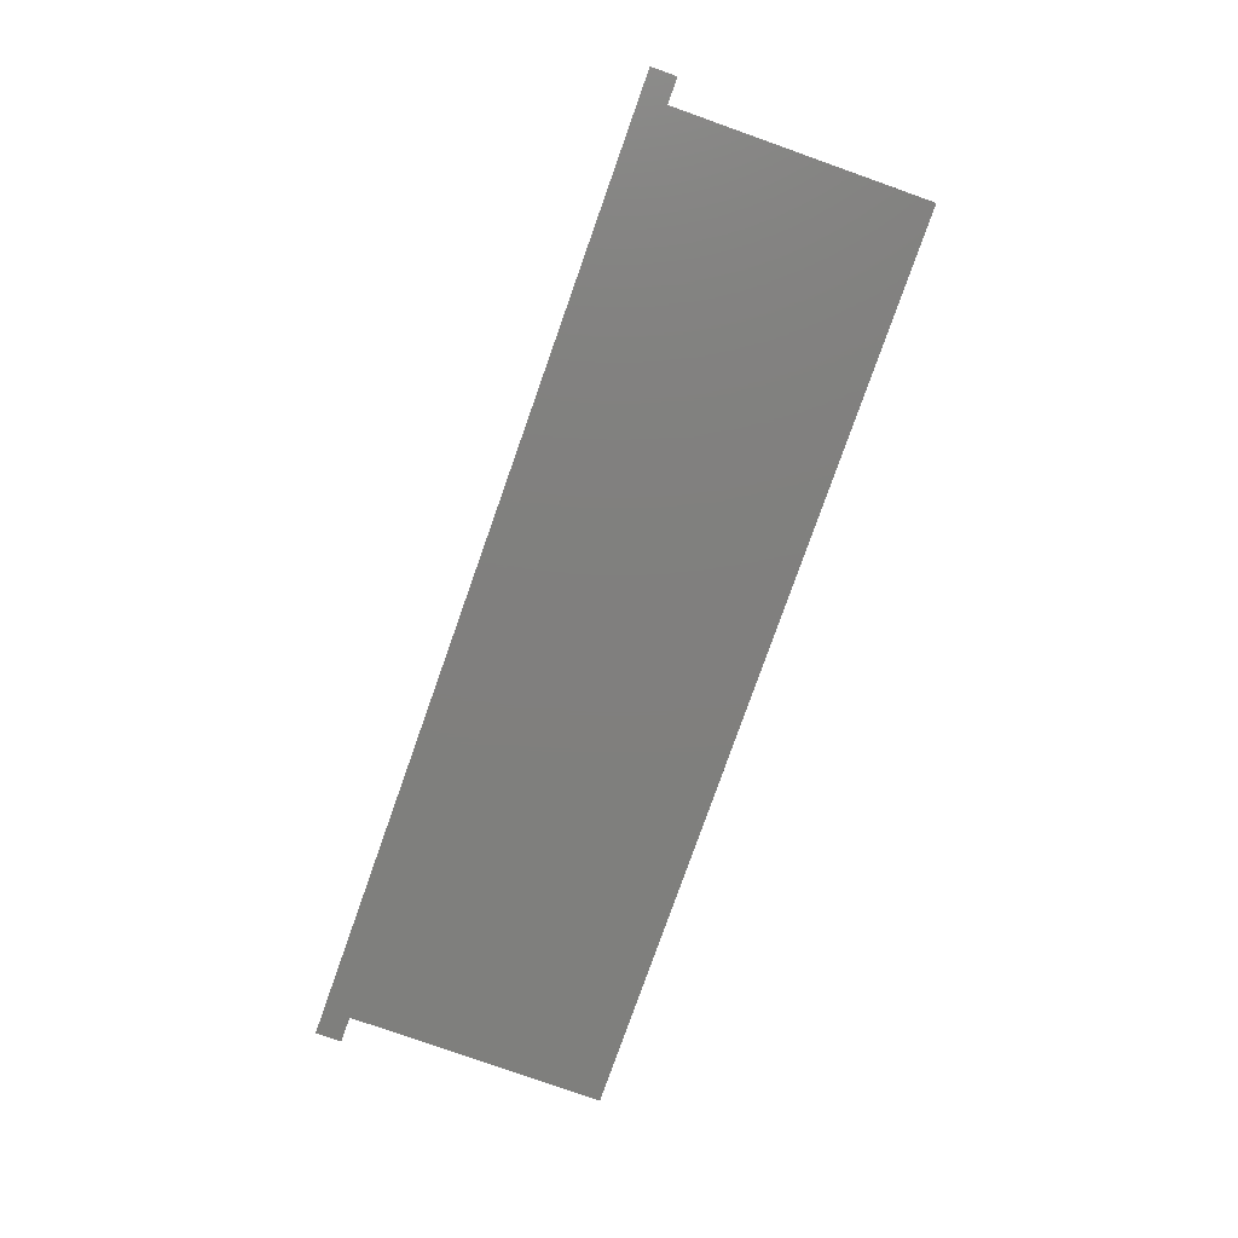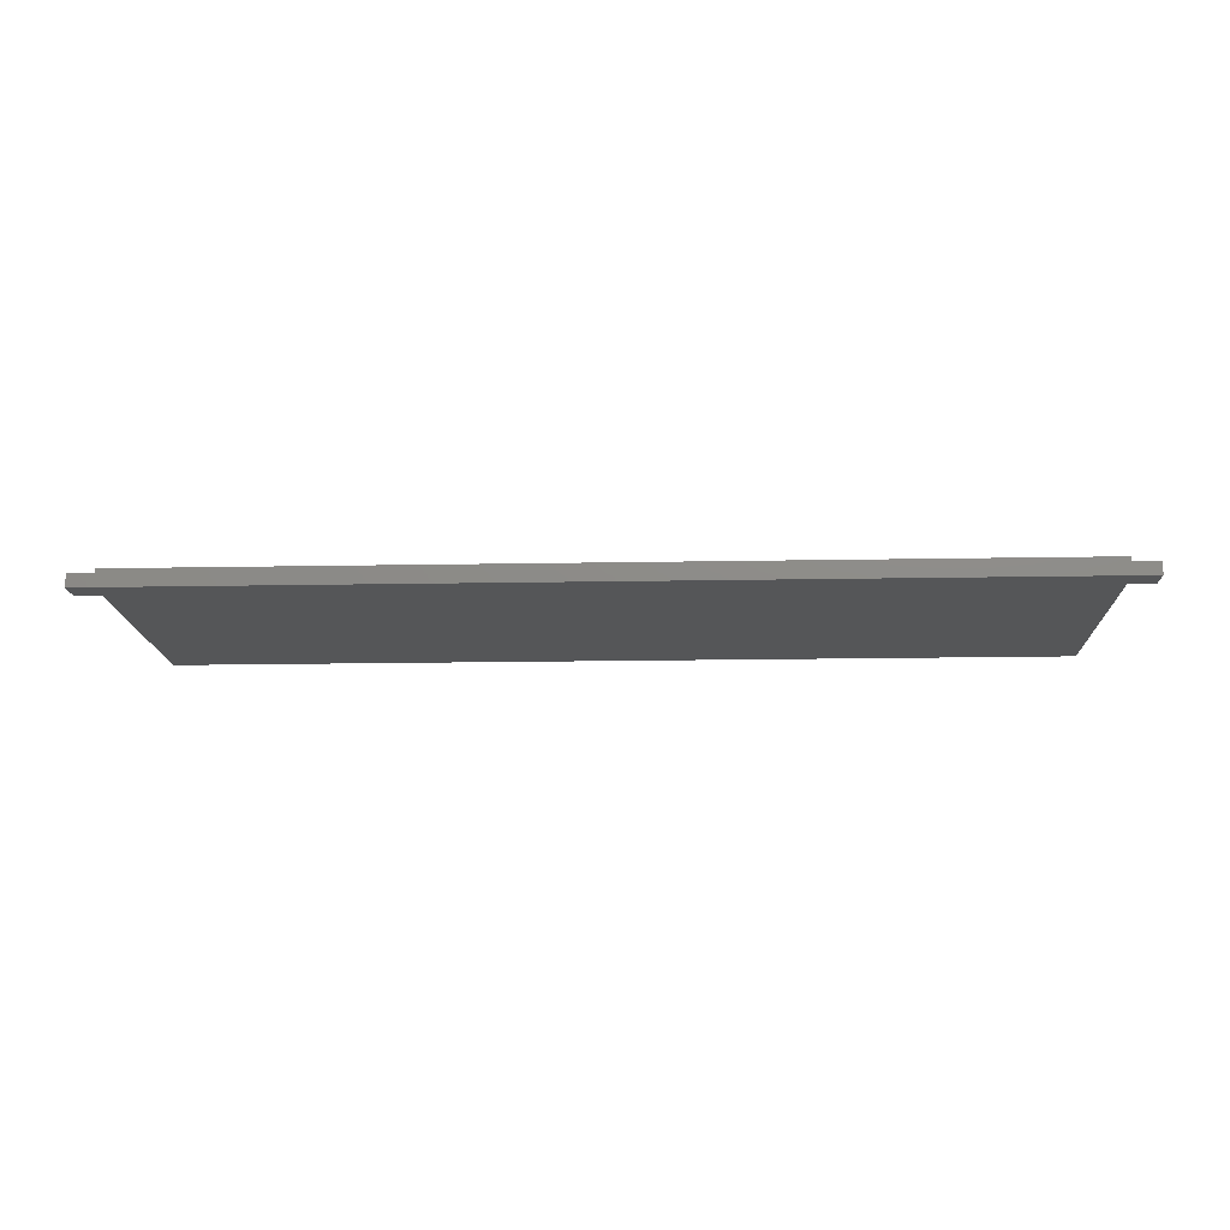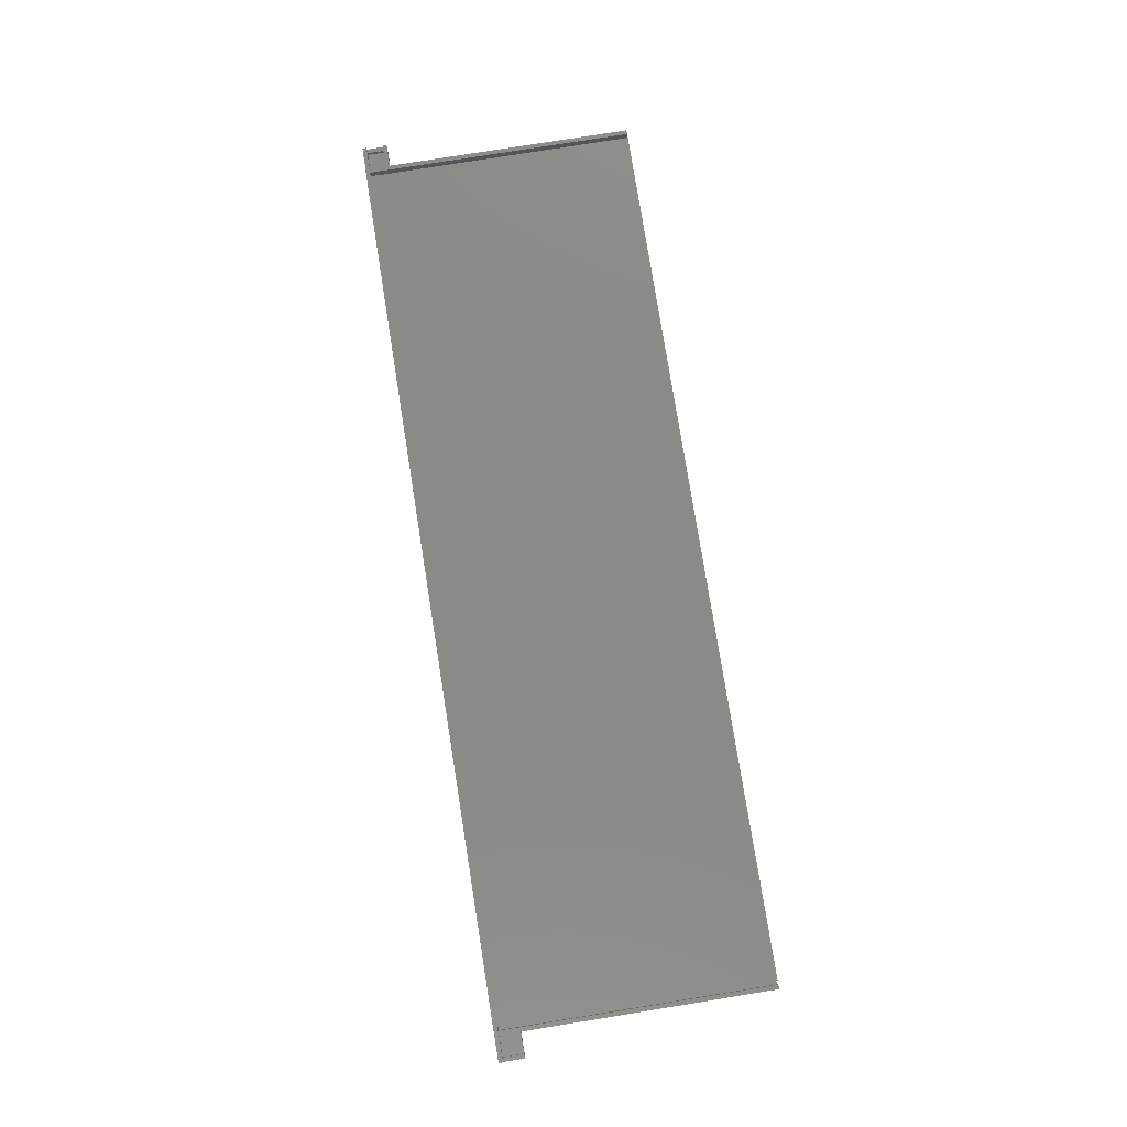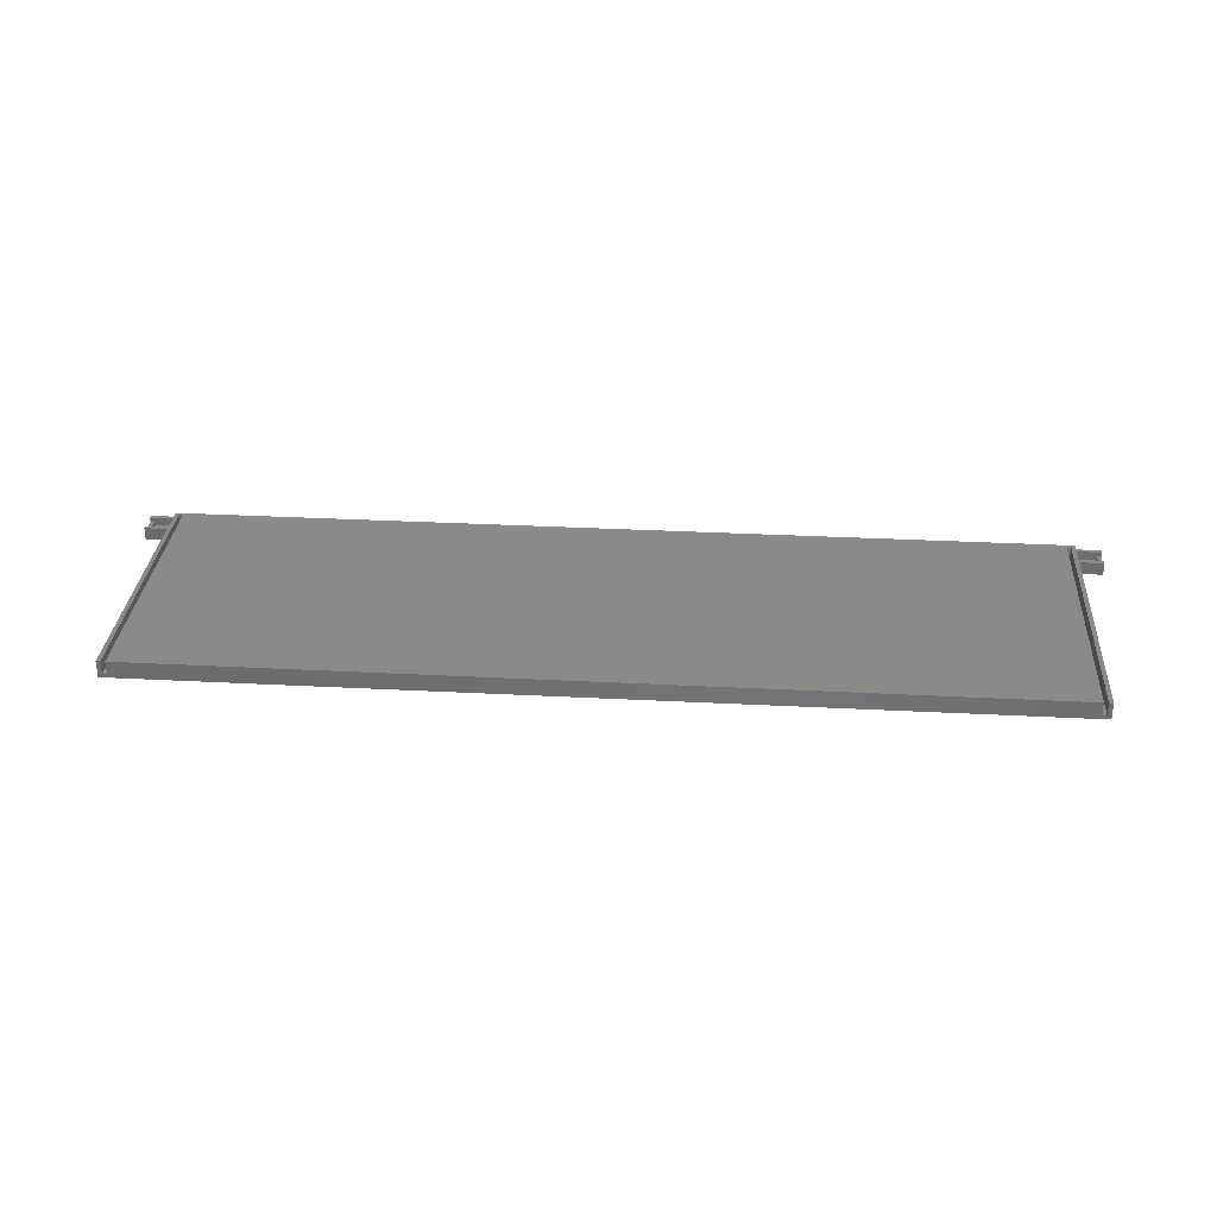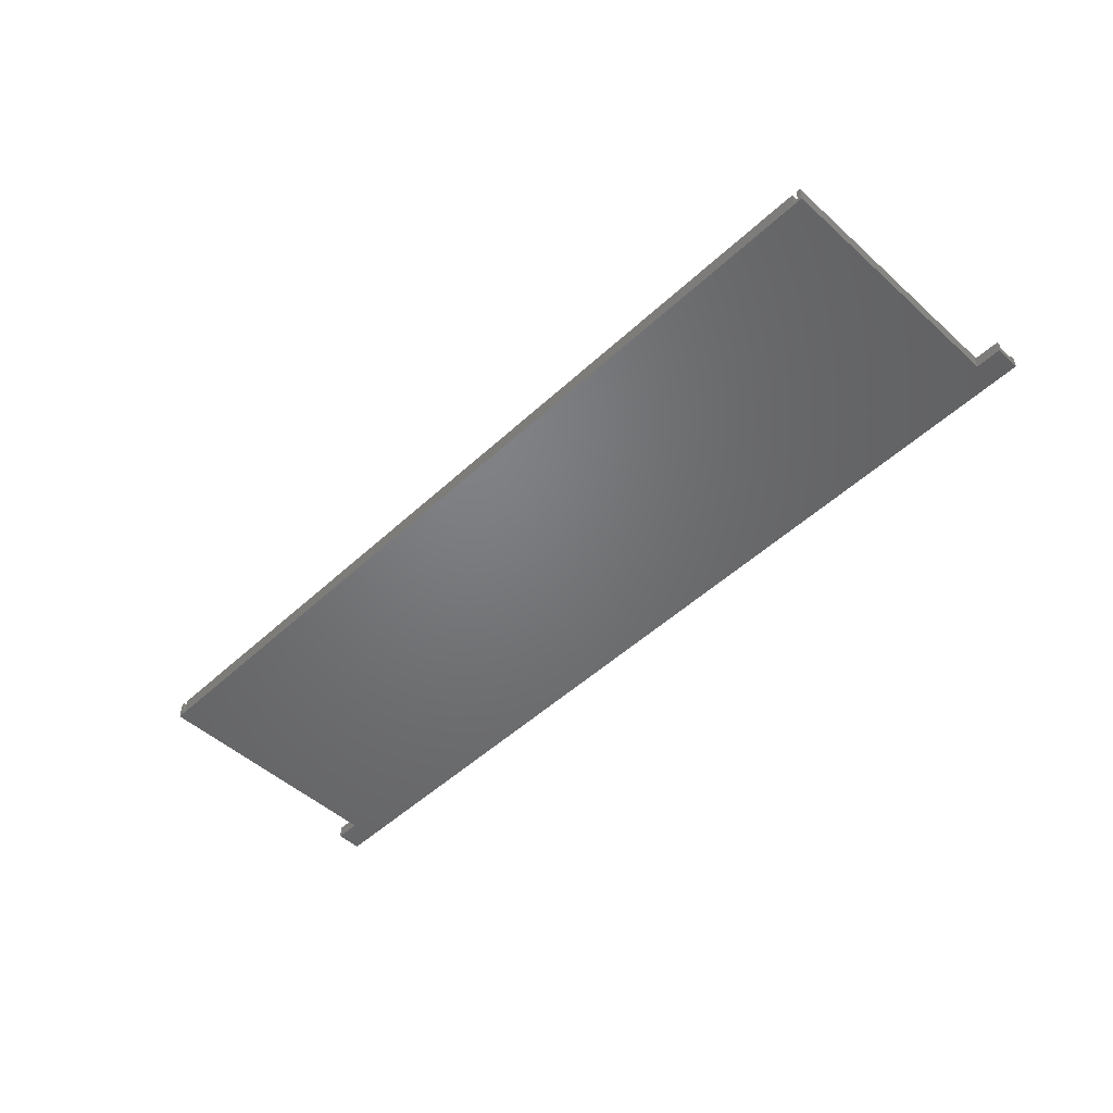
<metadata>
{"format":"stl","ext":"stl","renderer":"f3d","projection":"perspective","resolution":1024,"background":"white","views":[{"elev":-79.4,"azim":70.5,"up":"+Z"},{"elev":-15.5,"azim":2.3,"up":"+Z"},{"elev":78.9,"azim":80.9,"up":"+Z"},{"elev":31.1,"azim":-175.7,"up":"+Z"},{"elev":-50.2,"azim":-134.6,"up":"+Z"}]}
</metadata>
<code>
# stl→obj: 76 verts, 156 faces
v 0 2 1
v 0 1 1
v 0 2 2
v 0 3 2
v 0 5 1
v 0 3 1
v 0 6 3
v 0 64.9 0
v 0 6 0
v 0 64.9 4
v 0 0 4
v 0 5 3
v 0 1 3
v 0 0 3
v 1 64.9 4
v 1 1 4
v 207 64.9 4
v 2 64.9 4
v 207 1 4
v 208 1 4
v 209 64.9 4
v 208 64.9 4
v 209 0 4
v 2 1 4
v 209 6 3
v 209 64.9 0
v 209 5 3
v 209 3 2
v 209 5 1
v 209 1 3
v 209 1 1
v 209 2 2
v 209 0 3
v 209 6 0
v 209 3 1
v 209 2 1
v 208 64.9 1
v 207 64.9 1
v 2 64.9 1
v 1 64.9 1
v 215 0 0
v 215 6 0
v -6 0 0
v -6 6 0
v -6 0 3
v 215 0 3
v 1 3 2
v 1 2 2
v 1 1 1
v 1 2 1
v 1 3 1
v 2 1 1
v -5 5 1
v -5 1 1
v 207 1 1
v 208 2 1
v 208 1 1
v 208 2 2
v 208 3 2
v 208 3 1
v 214 5 1
v 214 1 1
v -6 5 2
v -6 6 3
v -6 1 2
v -6 1 3
v -6 5 3
v -5 1 2
v -5 5 2
v 215 1 3
v 215 5 3
v 215 6 3
v 215 1 2
v 215 5 2
v 214 5 2
v 214 1 2
f 1 2 3
f 4 5 6
f 7 8 9
f 8 7 10
f 11 7 12
f 5 4 12
f 13 4 3
f 13 3 2
f 4 13 12
f 11 12 13
f 11 13 14
f 7 11 10
f 15 10 16
f 17 18 19
f 20 21 22
f 21 20 23
f 19 23 20
f 24 19 18
f 19 24 23
f 11 24 16
f 24 11 23
f 11 16 10
f 21 25 26
f 23 25 21
f 27 28 29
f 30 28 27
f 31 32 30
f 28 30 32
f 25 23 27
f 27 23 30
f 30 23 33
f 26 25 34
f 29 28 35
f 32 31 36
f 21 37 22
f 26 38 37
f 38 26 39
f 8 39 26
f 26 37 21
f 38 18 17
f 18 38 39
f 40 10 15
f 40 8 10
f 39 8 40
f 41 34 42
f 34 9 26
f 41 9 34
f 43 9 41
f 9 43 44
f 26 9 8
f 43 14 45
f 14 43 33
f 41 33 43
f 33 41 46
f 14 23 11
f 23 14 33
f 15 47 40
f 16 47 15
f 47 16 48
f 49 48 16
f 48 49 50
f 40 47 51
f 52 18 39
f 18 52 24
f 53 6 5
f 54 6 53
f 6 54 1
f 1 54 2
f 6 50 51
f 50 6 1
f 51 39 40
f 39 51 52
f 50 52 51
f 52 50 49
f 52 16 24
f 16 52 49
f 3 47 48
f 47 3 4
f 6 47 4
f 47 6 51
f 50 3 48
f 3 50 1
f 19 38 17
f 38 19 55
f 56 57 58
f 59 37 60
f 37 59 22
f 20 59 58
f 59 20 22
f 20 58 57
f 38 60 37
f 55 60 38
f 60 55 56
f 56 55 57
f 60 36 35
f 36 60 56
f 35 61 29
f 61 35 62
f 36 62 35
f 62 36 31
f 57 19 20
f 19 57 55
f 58 28 32
f 28 58 59
f 60 28 59
f 28 60 35
f 36 58 32
f 58 36 56
f 44 63 64
f 44 65 63
f 43 65 44
f 45 65 43
f 65 45 66
f 64 63 67
f 66 14 13
f 14 66 45
f 64 12 7
f 12 64 67
f 9 64 7
f 64 9 44
f 68 53 69
f 53 68 54
f 13 68 66
f 2 68 13
f 68 2 54
f 66 68 65
f 69 67 63
f 67 69 12
f 5 69 53
f 69 5 12
f 63 68 69
f 68 63 65
f 30 46 70
f 46 30 33
f 25 71 72
f 71 25 27
f 70 46 73
f 74 72 71
f 72 74 42
f 73 42 74
f 73 41 42
f 41 73 46
f 42 25 72
f 25 42 34
f 62 75 61
f 75 62 76
f 76 70 73
f 70 76 30
f 31 76 62
f 76 31 30
f 27 75 71
f 29 75 27
f 75 29 61
f 71 75 74
f 75 73 74
f 73 75 76

</code>
